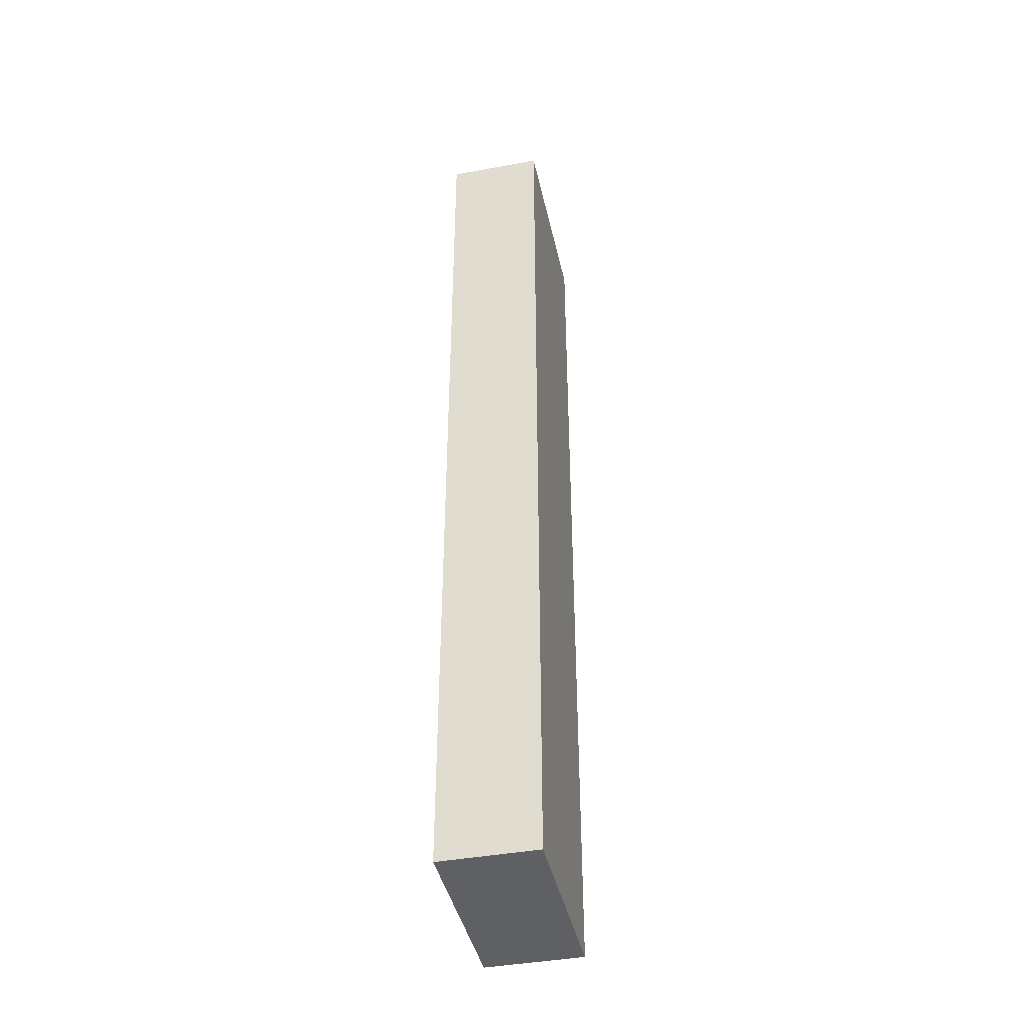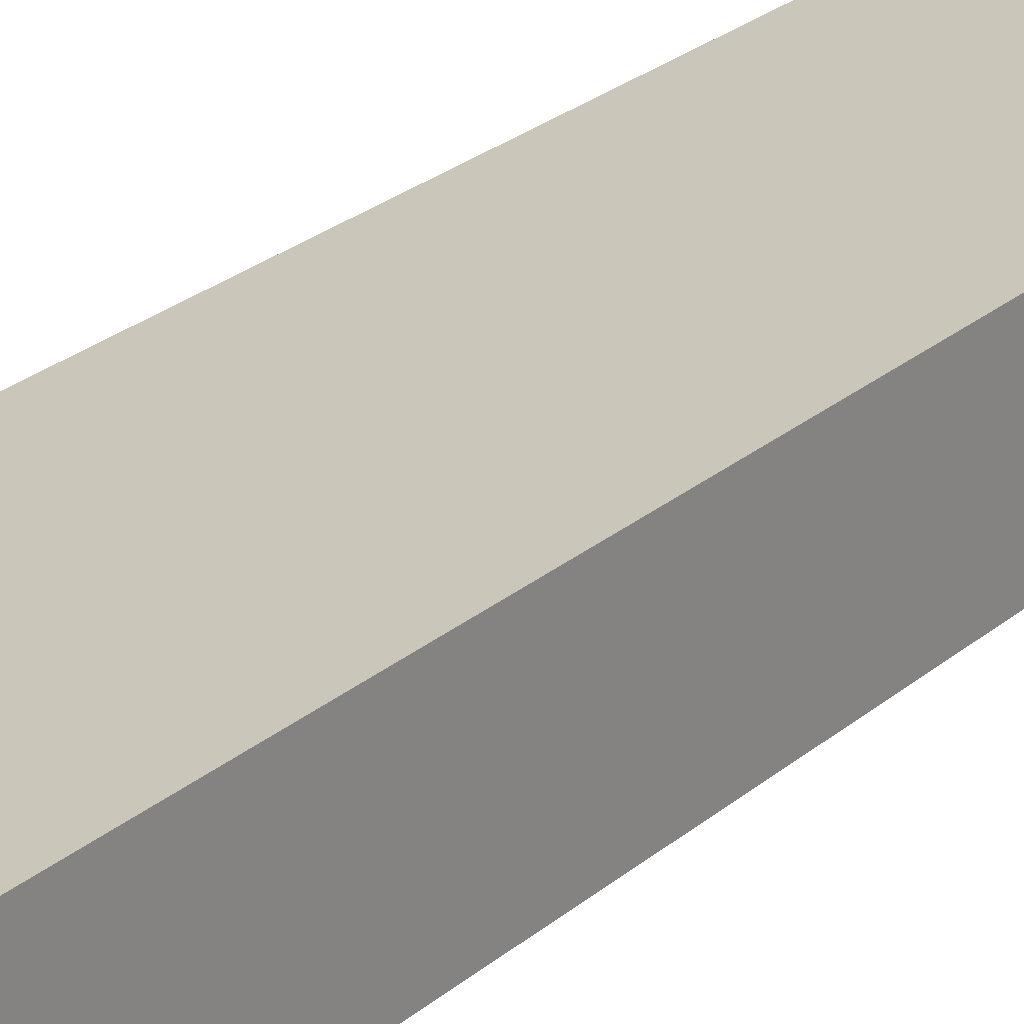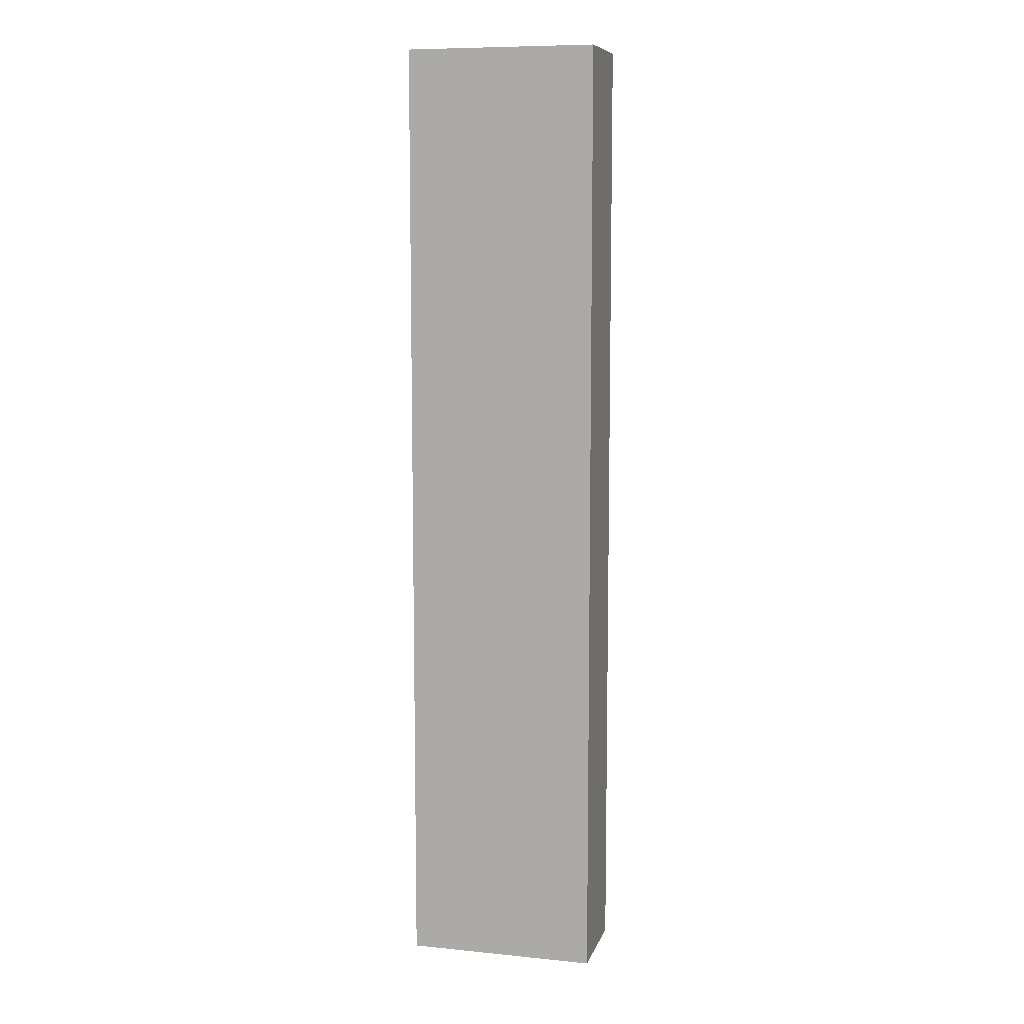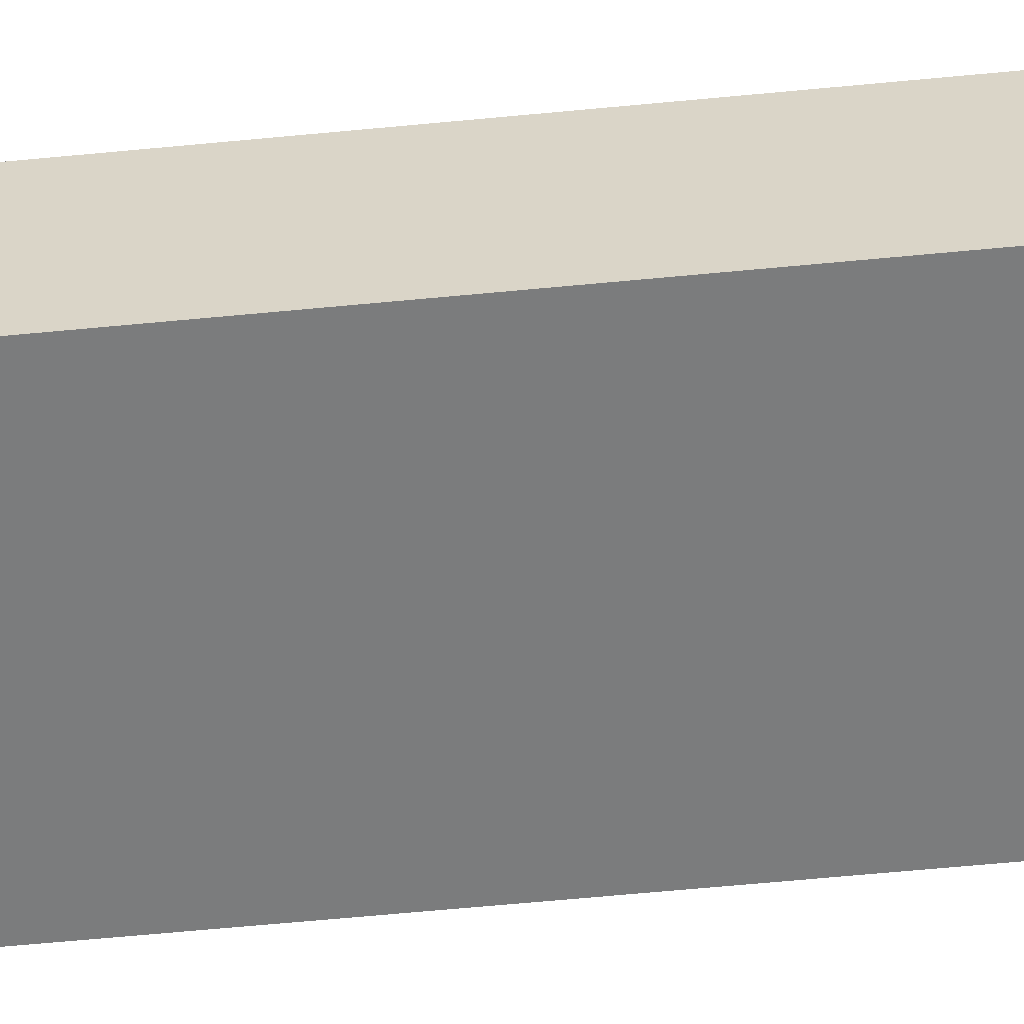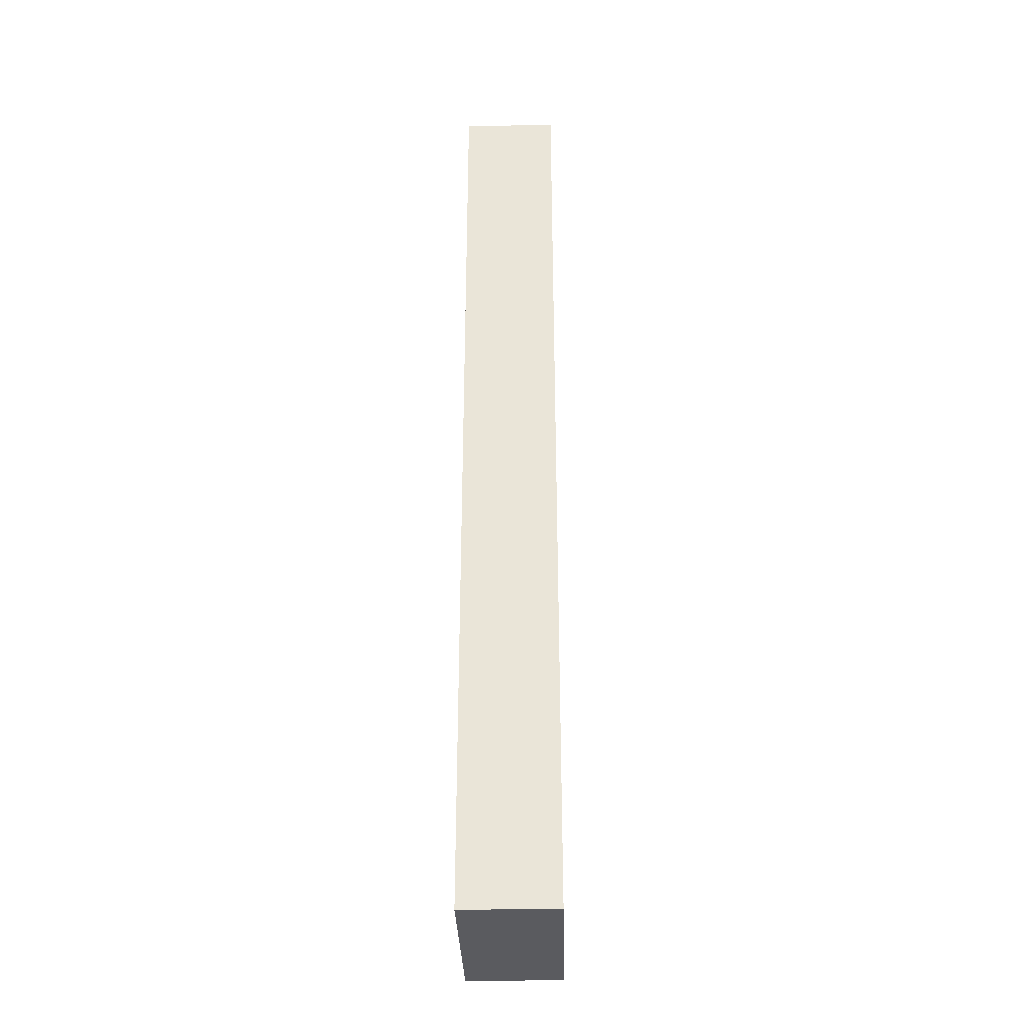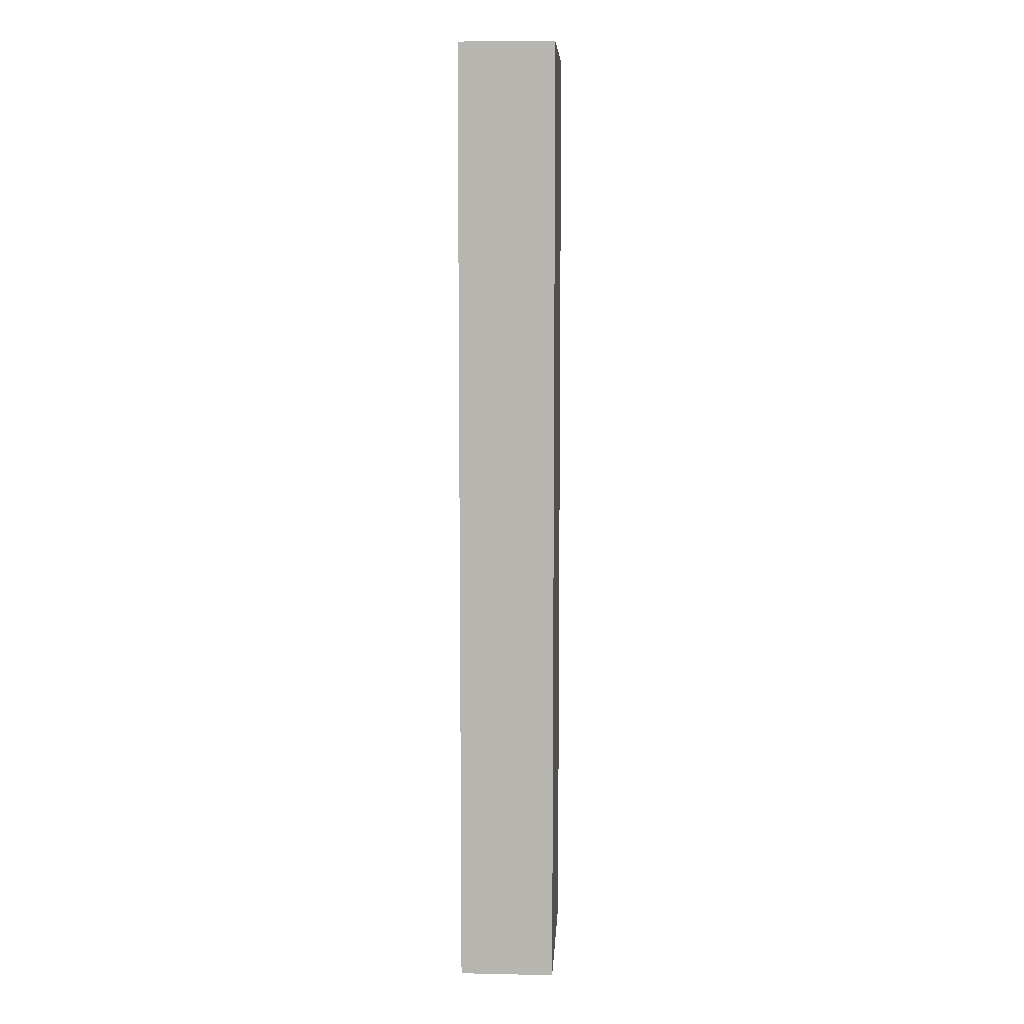
<metadata>
{"format":"obj","ext":"obj","renderer":"f3d","projection":"perspective","resolution":1024,"background":"white","views":[{"elev":-42.2,"azim":102.4,"up":"+Z"},{"elev":21.2,"azim":-147.7,"up":"+Y"},{"elev":8.9,"azim":-165.2,"up":"+Z"},{"elev":-58.6,"azim":95.8,"up":"+Y"},{"elev":-33.2,"azim":-88.4,"up":"+Z"},{"elev":8.2,"azim":93.3,"up":"+Z"}]}
</metadata>
<code>
g Part 1
v 0.01 0.005 0.1
v 0.01 0.005 0
v -0.01 0.005 0
v -0.01 0.005 0.1
v -0.01 -0.005 0
v -0.01 -0.005 0.1
v 0.01 -0.005 0
v 0.01 -0.005 0.1
o mesh0
f 1 2 3
f 3 4 1
o mesh1
f 4 3 5
f 5 6 4
o mesh2
f 6 5 7
f 7 8 6
o mesh3
f 8 7 2
f 2 1 8
o mesh4
f 8 1 4
f 4 6 8
o mesh5
f 5 3 2
f 2 7 5

</code>
